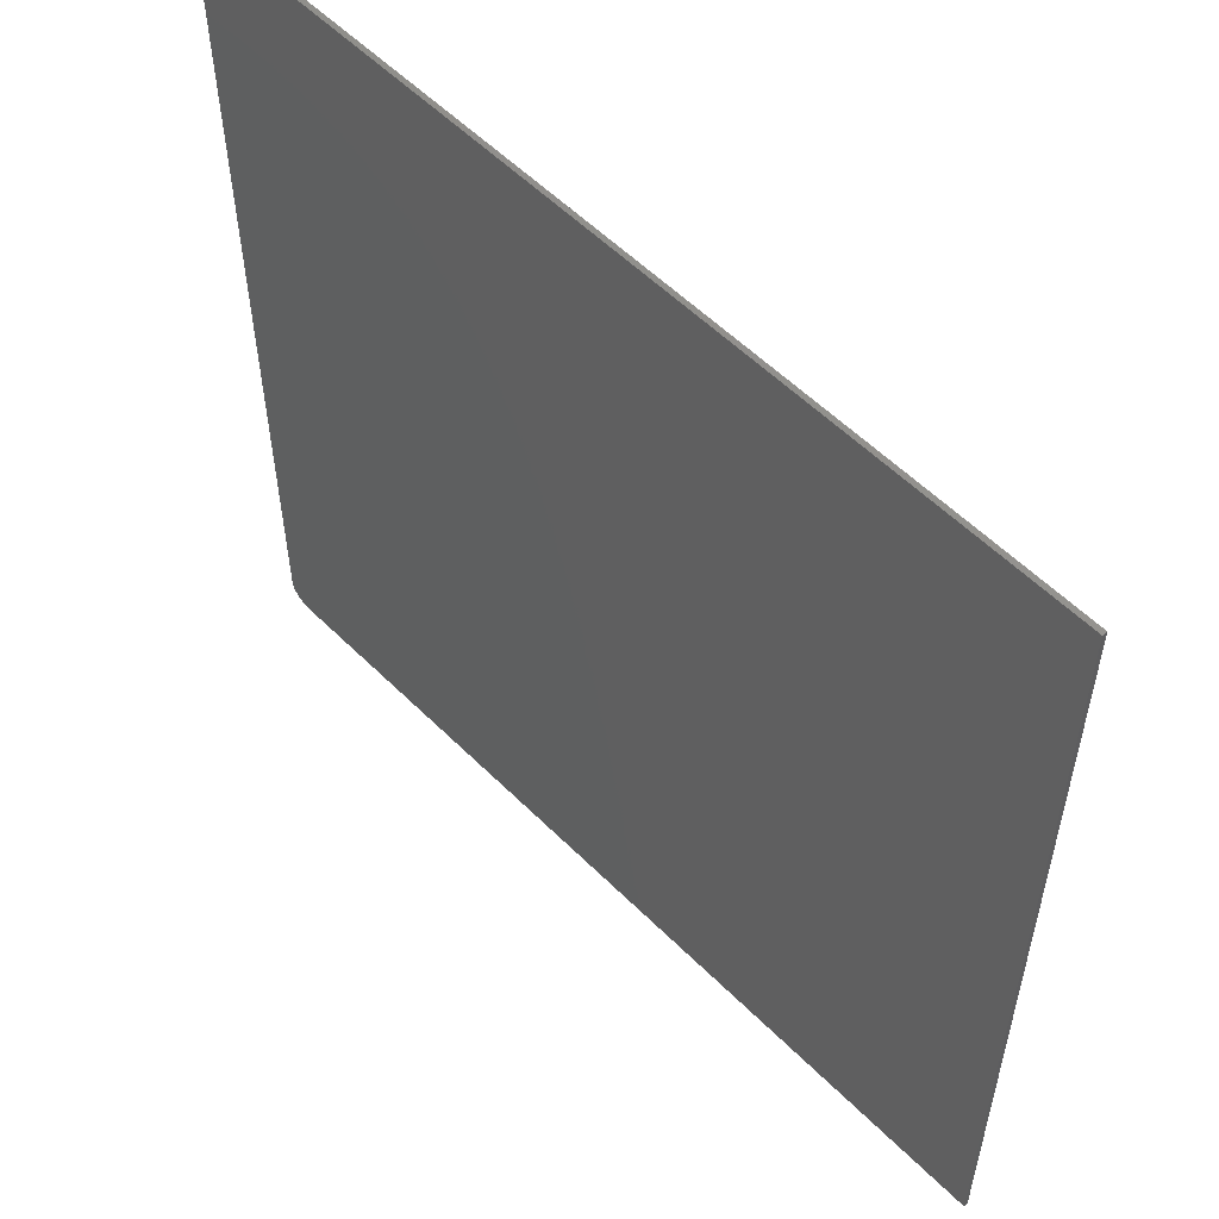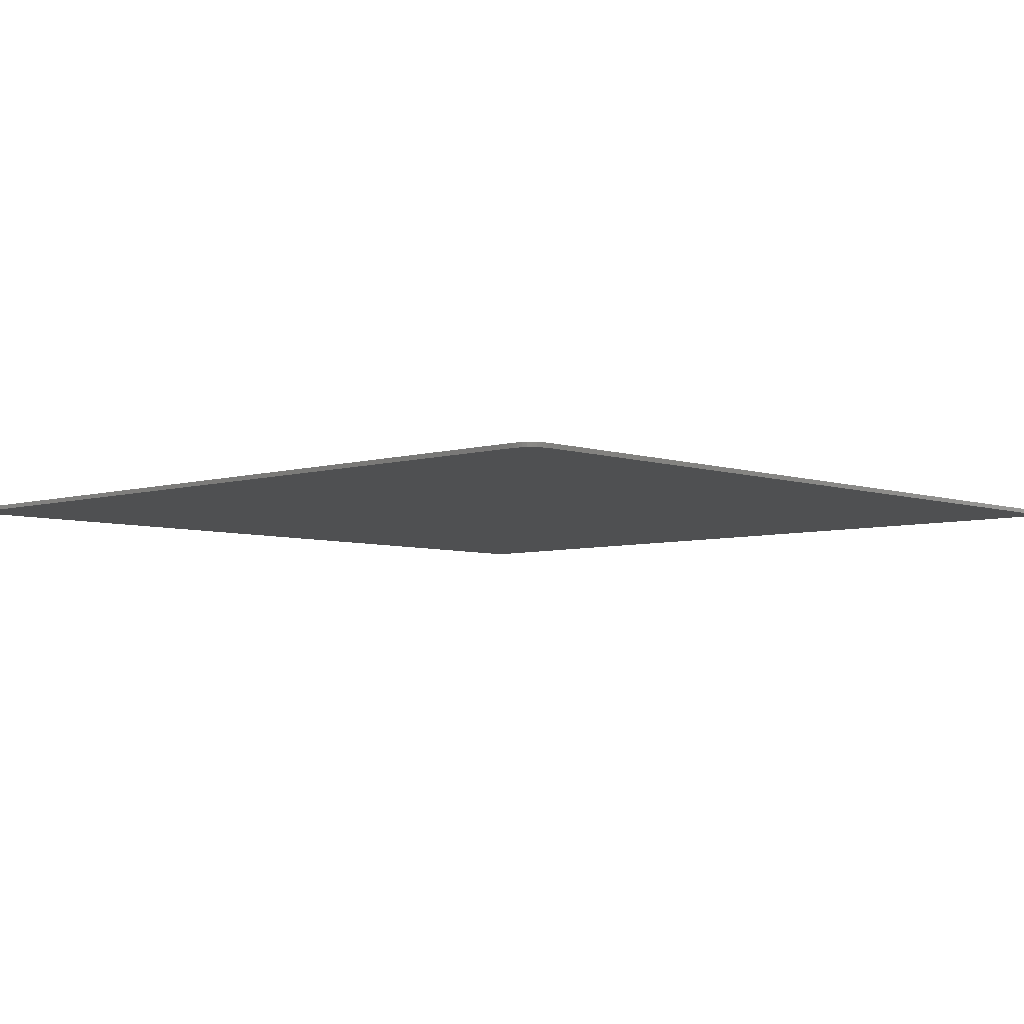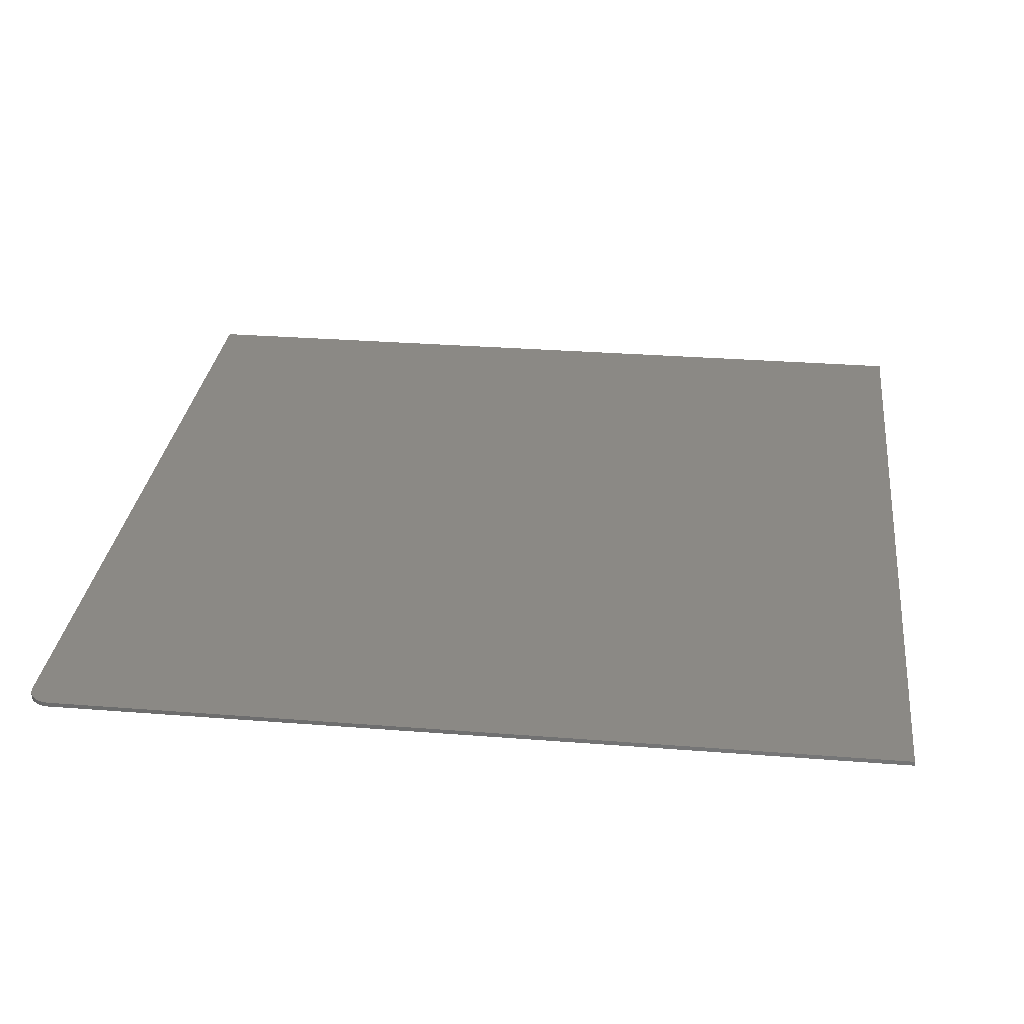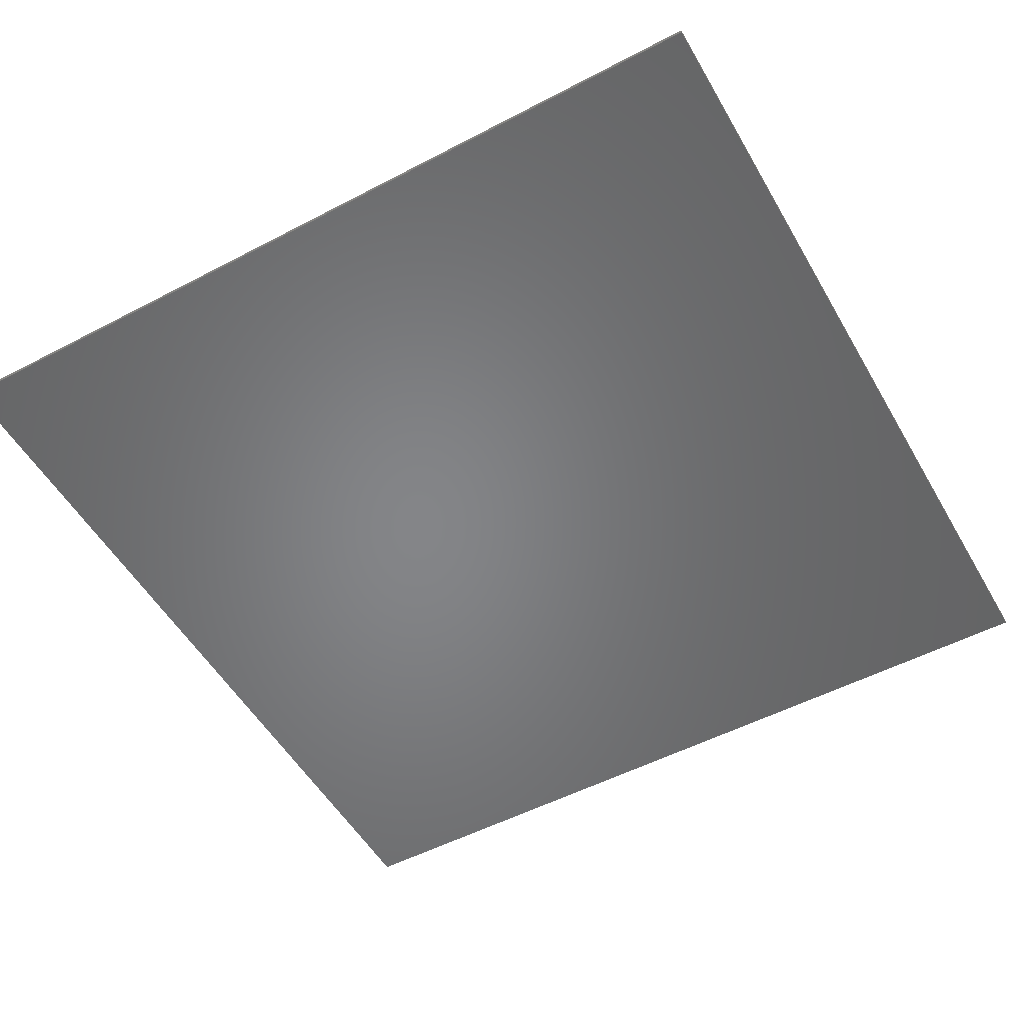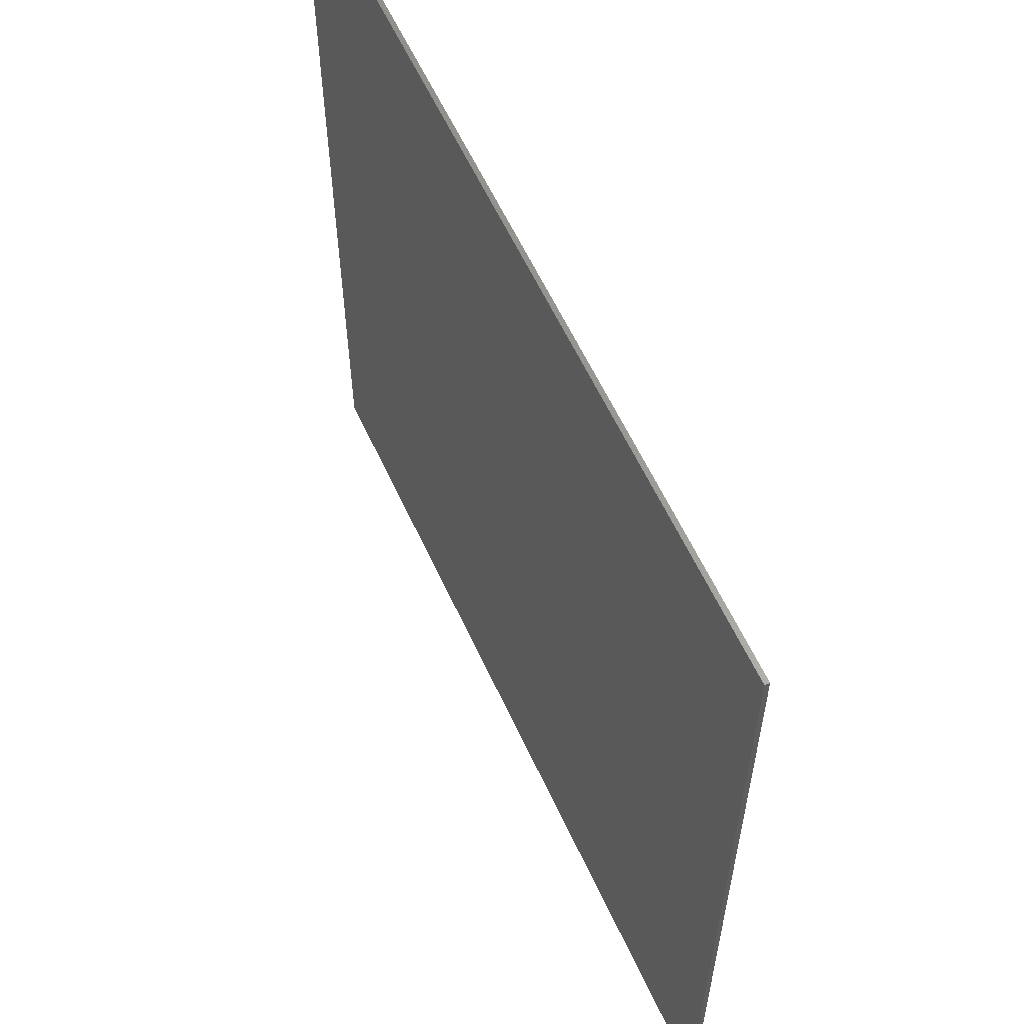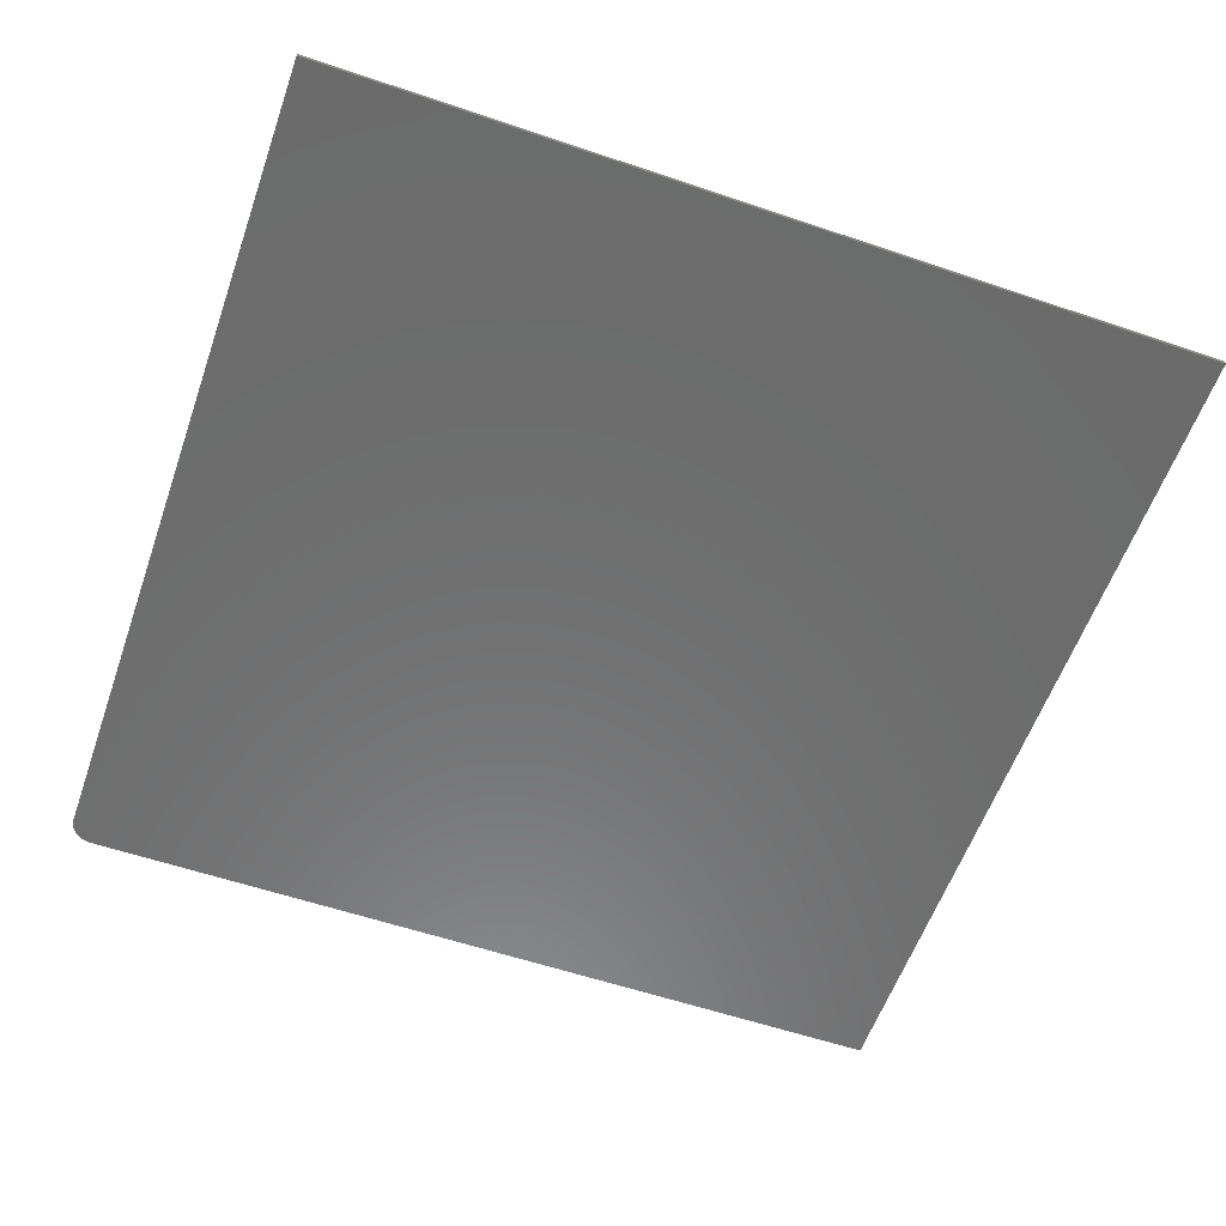
<metadata>
{"format":"stl","ext":"stl","renderer":"f3d","projection":"perspective","resolution":1024,"background":"white","views":[{"elev":55.8,"azim":46.1,"up":"+Z"},{"elev":-5.5,"azim":-136.6,"up":"+Y"},{"elev":29.7,"azim":-83.4,"up":"+Y"},{"elev":-52.4,"azim":-60.6,"up":"+Y"},{"elev":59.7,"azim":-114.6,"up":"+Z"},{"elev":-58.2,"azim":-19.3,"up":"+Y"}]}
</metadata>
<code>
# stl→obj: 24 verts, 44 faces
v -0.7386 -0.007812 -0.7386
v -0.747 -0.007812 -0.7259
v -0.7434 -0.007812 -0.7326
v 0.75 -0.007812 0.75
v -0.75 -0.007812 0.75
v -0.75 -0.007812 -0.7109
v -0.7492 -0.007812 -0.7186
v 0.75 -0.007812 -0.75
v -0.7326 -0.007812 -0.7434
v -0.7259 -0.007812 -0.747
v -0.7186 -0.007812 -0.7492
v -0.7109 -0.007812 -0.75
v -0.7434 2.658e-18 -0.7326
v -0.747 3.007e-18 -0.7259
v -0.7386 2.54e-18 -0.7386
v 0.75 3.331e-16 0.75
v 0.75 1.665e-16 -0.75
v -0.7492 3.574e-18 -0.7186
v -0.75 4.337e-18 -0.7109
v -0.75 1.665e-16 0.75
v -0.7109 4.337e-18 -0.75
v -0.7186 3.574e-18 -0.7492
v -0.7259 3.007e-18 -0.747
v -0.7326 2.658e-18 -0.7434
f 1 2 3
f 4 5 6
f 4 6 7
f 4 7 8
f 7 2 1
f 7 1 9
f 7 9 10
f 7 10 11
f 7 11 12
f 7 12 8
f 13 14 15
f 16 17 18
f 16 18 19
f 16 19 20
f 18 17 21
f 18 21 22
f 18 22 23
f 18 23 24
f 18 24 15
f 18 15 14
f 5 20 6
f 6 20 19
f 12 21 8
f 8 21 17
f 21 12 22
f 22 12 11
f 22 11 23
f 23 11 10
f 23 10 24
f 24 10 9
f 24 9 15
f 15 9 1
f 15 1 13
f 13 1 3
f 13 3 14
f 14 3 2
f 14 2 18
f 18 2 7
f 18 7 19
f 19 7 6
f 4 16 5
f 5 16 20
f 8 17 4
f 4 17 16

</code>
